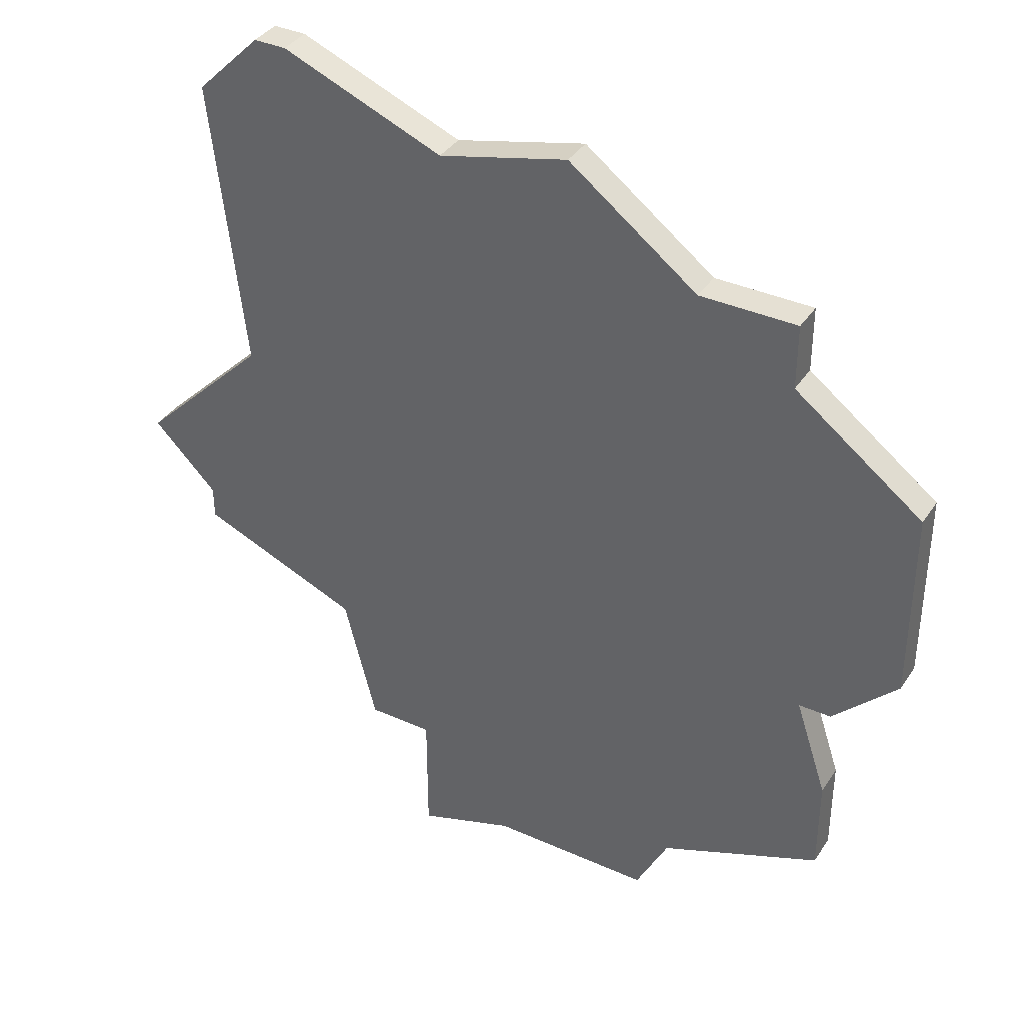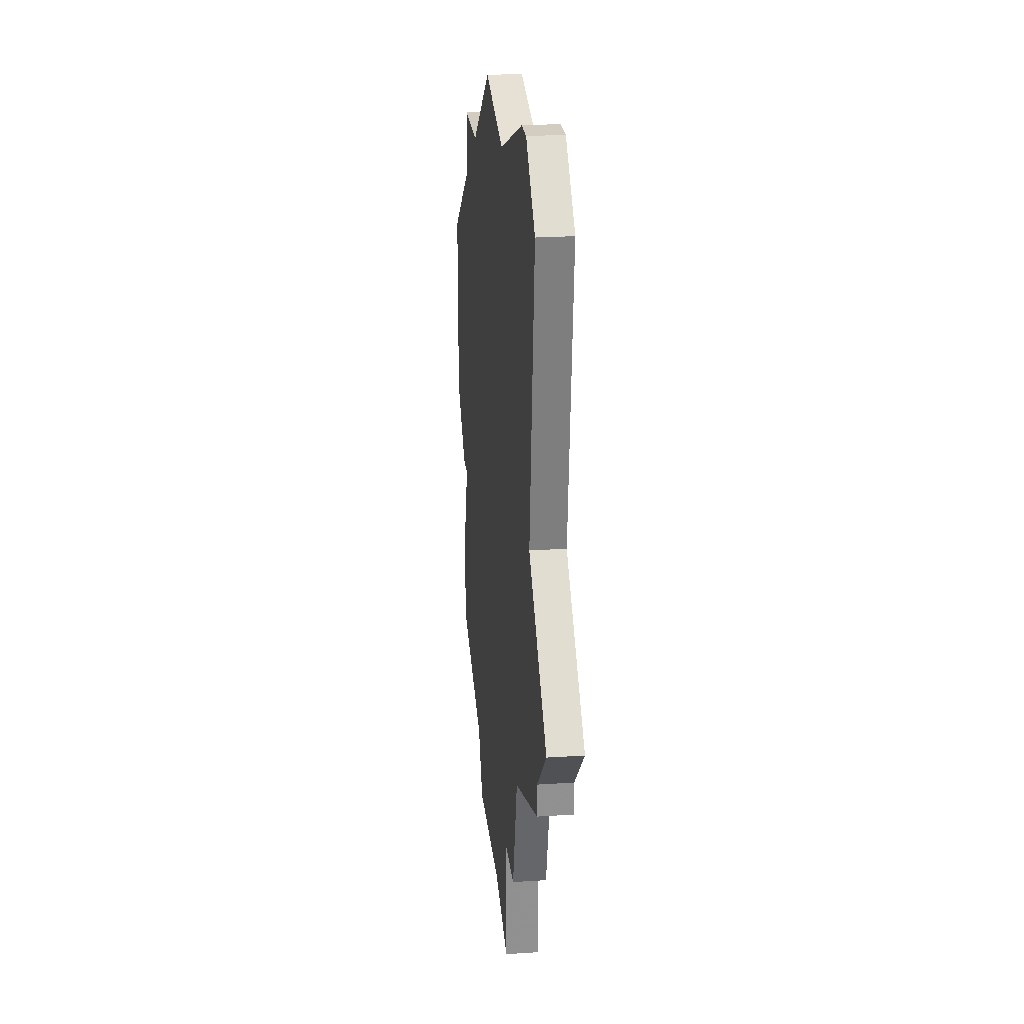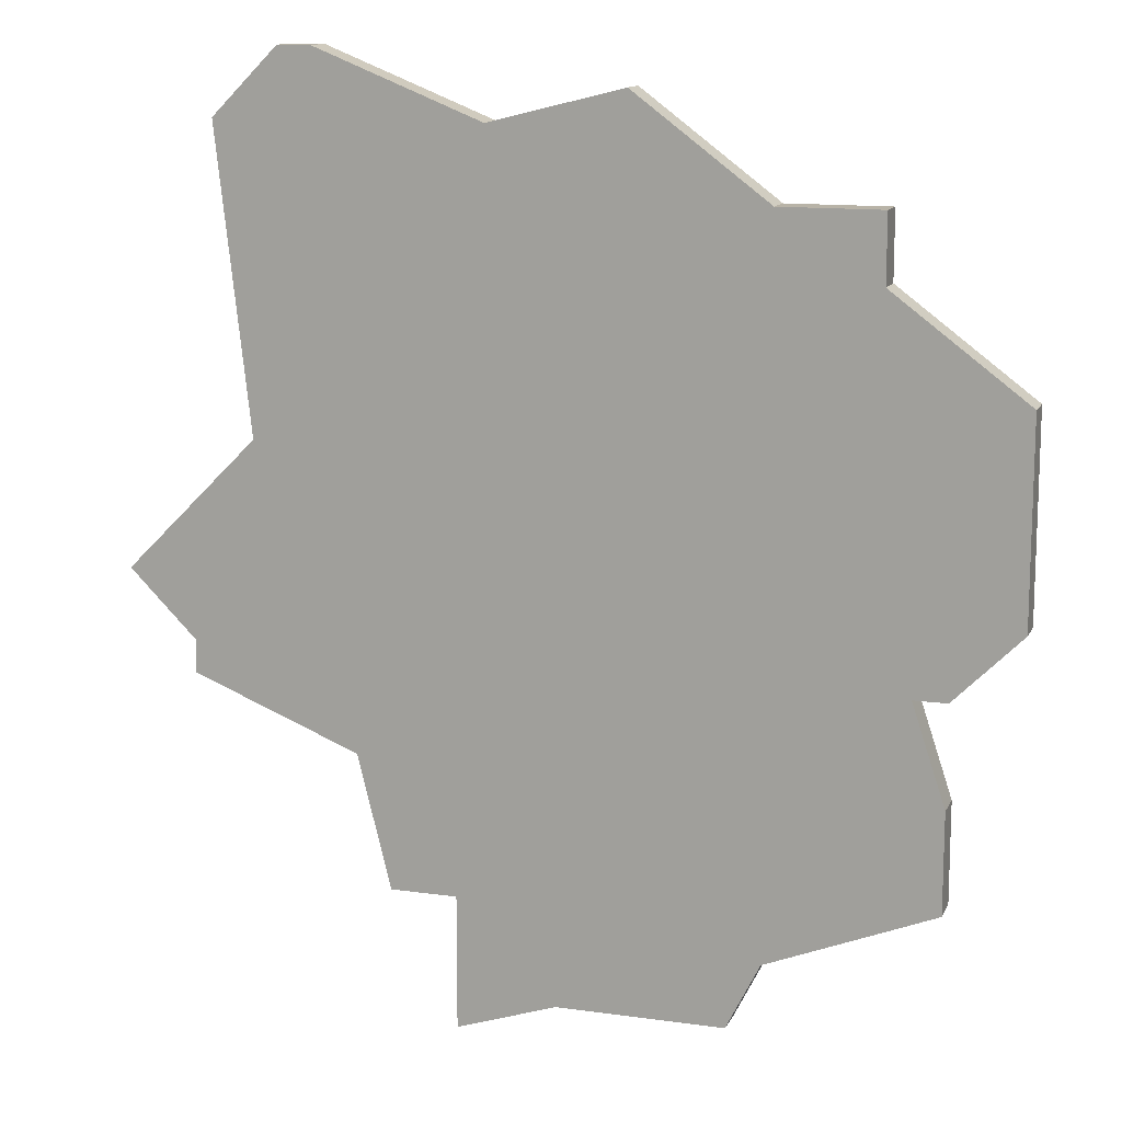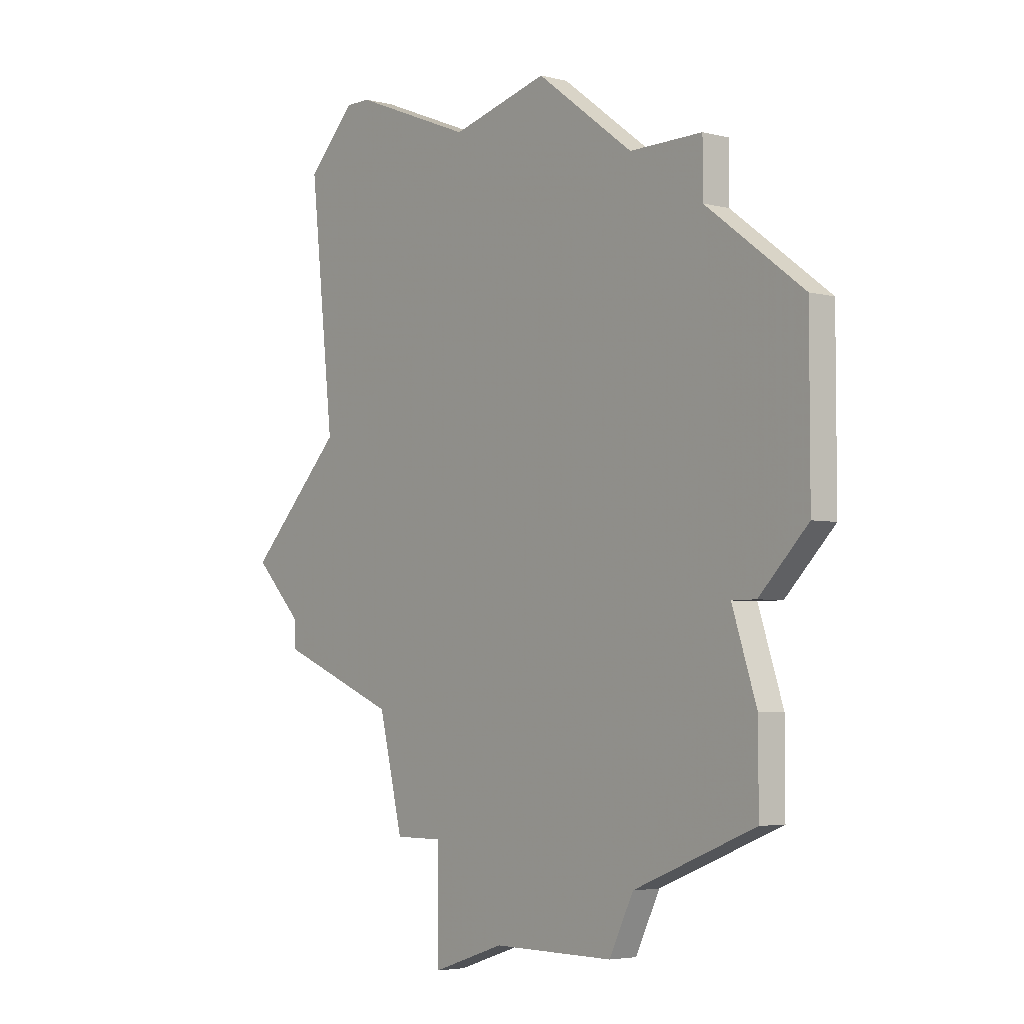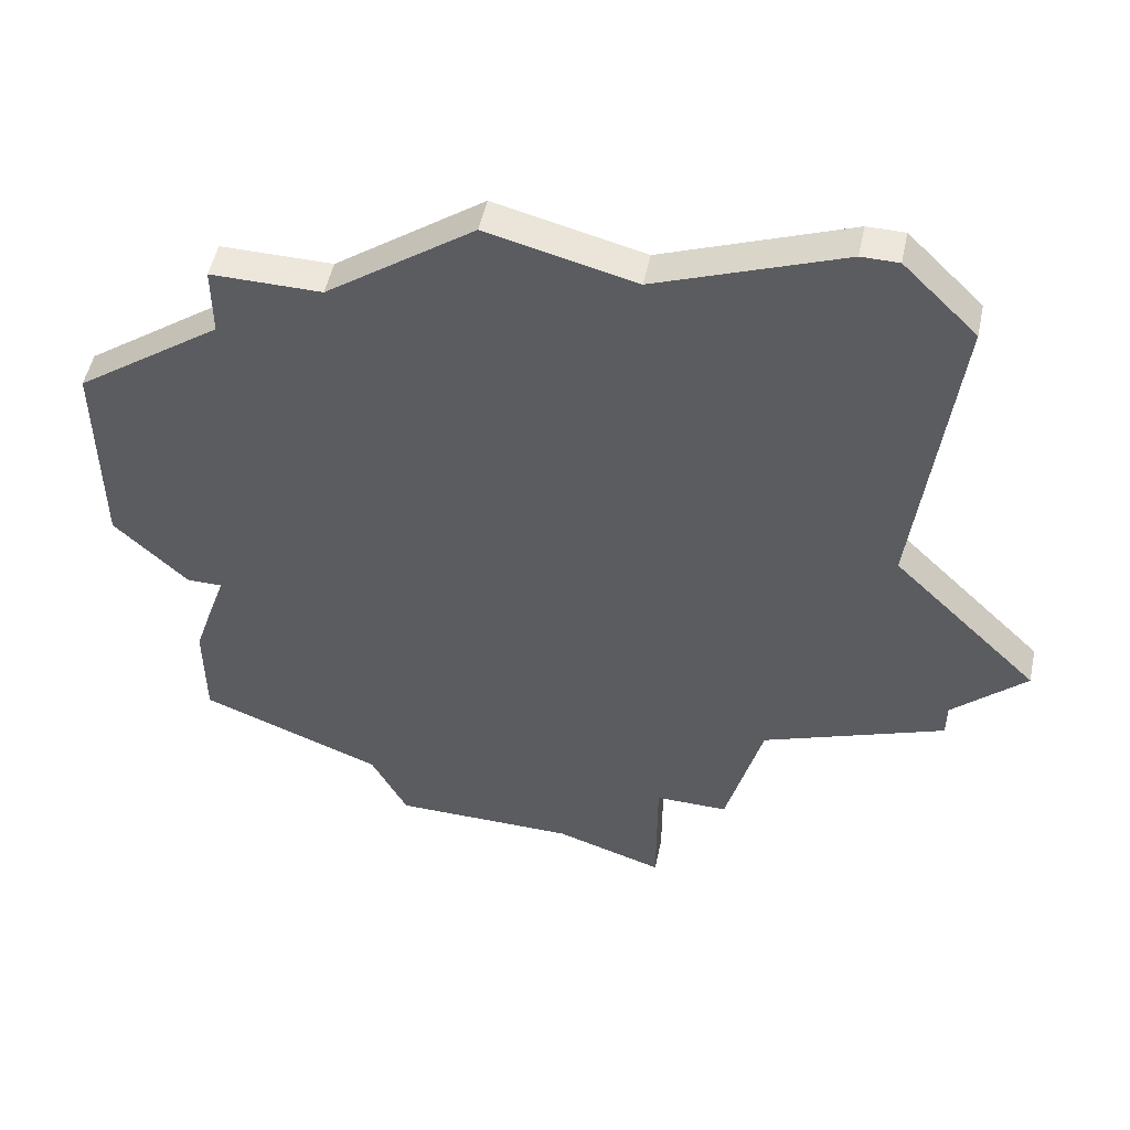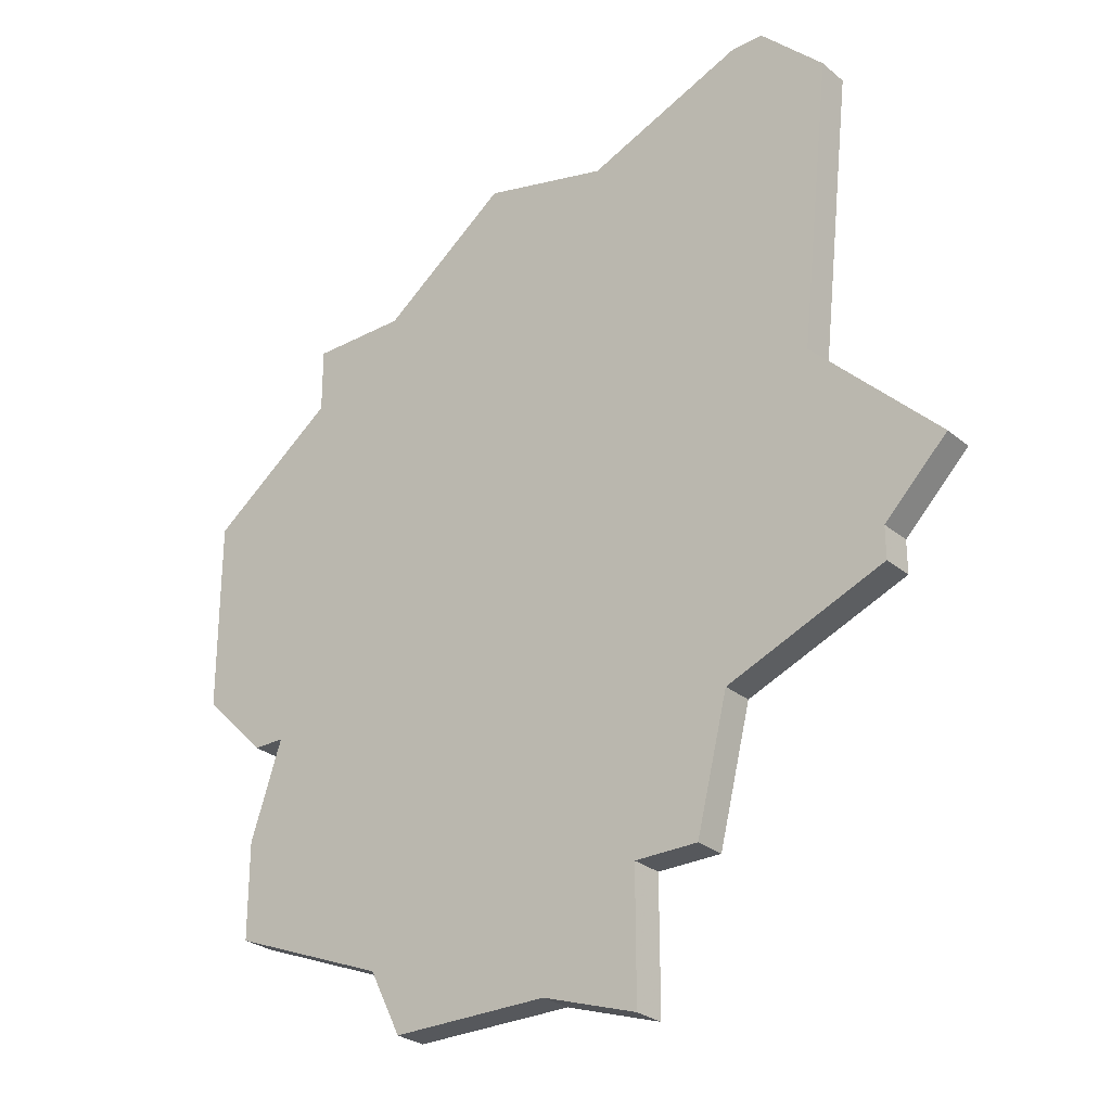
<metadata>
{"format":"obj","ext":"obj","renderer":"f3d","projection":"perspective","resolution":1024,"background":"white","views":[{"elev":37.9,"azim":29.7,"up":"+Y"},{"elev":24.6,"azim":-96.1,"up":"+Y"},{"elev":12.9,"azim":18.0,"up":"+Y"},{"elev":-4.3,"azim":51.0,"up":"+Y"},{"elev":52.0,"azim":-168.0,"up":"+Y"},{"elev":-27.9,"azim":-141.0,"up":"+Y"}]}
</metadata>
<code>
v 3138 -654 0
v 3138 -654 1
v 3146 -681 0
v 3146 -681 1
v 3137 -665 0
v 3137 -665 1
v 3136 -656 0
v 3136 -656 1
v 3144 -656 0
v 3144 -656 1
v 3152 -679 0
v 3152 -679 1
v 3152 -658 0
v 3152 -658 1
v 3135 -671 0
v 3135 -671 1
v 3135 -672 0
v 3135 -672 1
v 3143 -678 0
v 3143 -678 1
v 3143 -682 0
v 3143 -682 1
v 3151 -681 0
v 3151 -681 1
v 3159 -669 0
v 3159 -669 1
v 3159 -663 0
v 3159 -663 1
v 3133 -669 0
v 3133 -669 1
v 3141 -678 0
v 3141 -678 1
v 3157 -671 0
v 3157 -671 1
v 3157 -674 0
v 3157 -674 1
v 3157 -677 0
v 3157 -677 1
v 3140 -674 0
v 3140 -674 1
v 3148 -655 0
v 3148 -655 1
v 3156 -671 0
v 3156 -671 1
v 3139 -654 0
v 3139 -654 1
v 3155 -658 0
v 3155 -658 1
v 3155 -660 0
v 3155 -660 1
f 15 39 17
f 5 39 15
f 19 39 43
f 39 19 31
f 39 5 43
f 15 29 5
f 9 5 7
f 1 45 7
f 9 7 45
f 13 5 9
f 3 21 19
f 11 23 3
f 19 43 11
f 43 35 11
f 37 11 35
f 5 13 43
f 41 13 9
f 49 43 13
f 49 13 47
f 43 27 25
f 27 43 49
f 25 33 43
f 19 11 3
f 18 40 16
f 16 40 6
f 44 40 20
f 32 20 40
f 44 6 40
f 6 30 16
f 8 6 10
f 8 46 2
f 46 8 10
f 10 6 14
f 20 22 4
f 4 24 12
f 12 44 20
f 12 36 44
f 36 12 38
f 44 14 6
f 10 14 42
f 14 44 50
f 48 14 50
f 26 28 44
f 50 44 28
f 44 34 26
f 4 12 20
f 6 8 5
f 5 8 7
f 30 6 29
f 29 6 5
f 16 30 15
f 15 30 29
f 18 16 17
f 17 16 15
f 40 18 39
f 39 18 17
f 32 40 31
f 31 40 39
f 20 32 19
f 19 32 31
f 22 20 21
f 21 20 19
f 4 22 3
f 3 22 21
f 24 4 23
f 23 4 3
f 12 24 11
f 11 24 23
f 38 12 37
f 37 12 11
f 36 38 35
f 35 38 37
f 44 36 43
f 43 36 35
f 34 44 33
f 33 44 43
f 26 34 25
f 25 34 33
f 28 26 27
f 27 26 25
f 50 28 49
f 49 28 27
f 48 50 47
f 47 50 49
f 14 48 13
f 13 48 47
f 42 14 41
f 41 14 13
f 10 42 9
f 9 42 41
f 46 10 45
f 45 10 9
f 8 2 7
f 7 2 1
f 2 46 1
f 1 46 45

</code>
